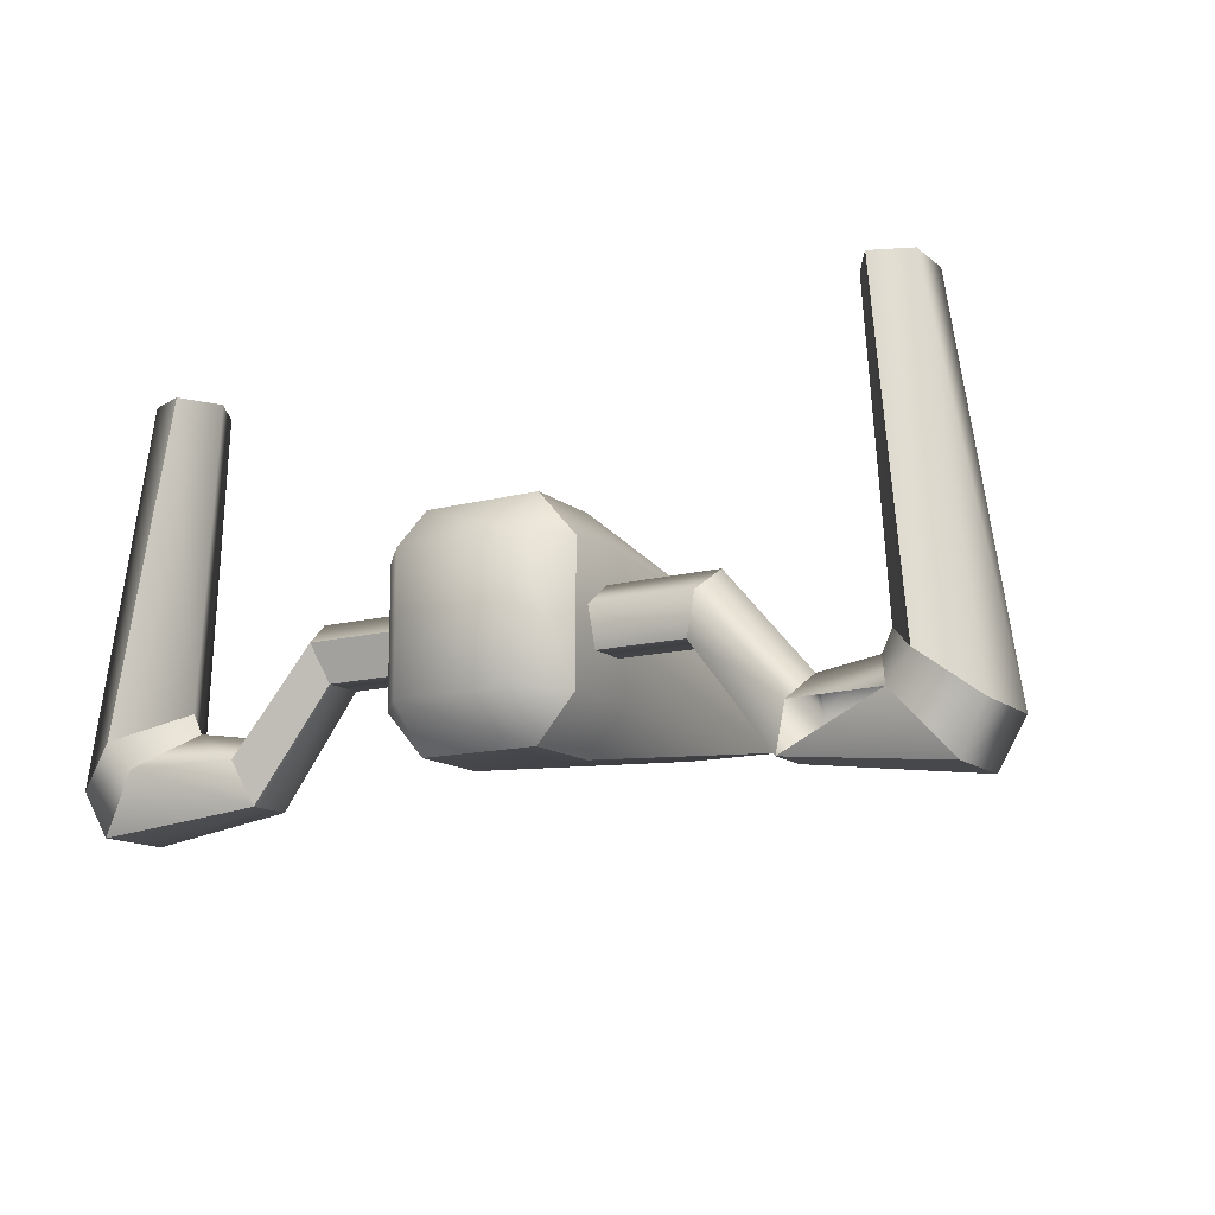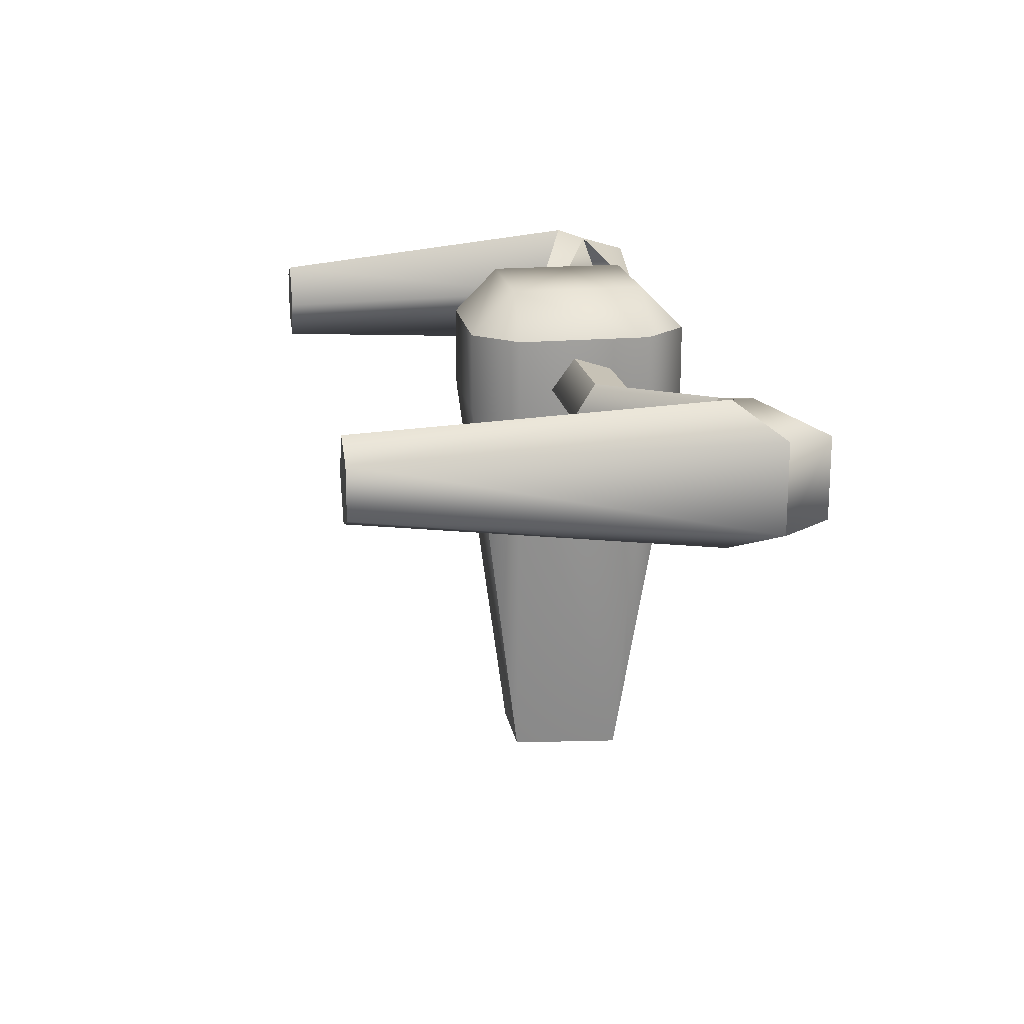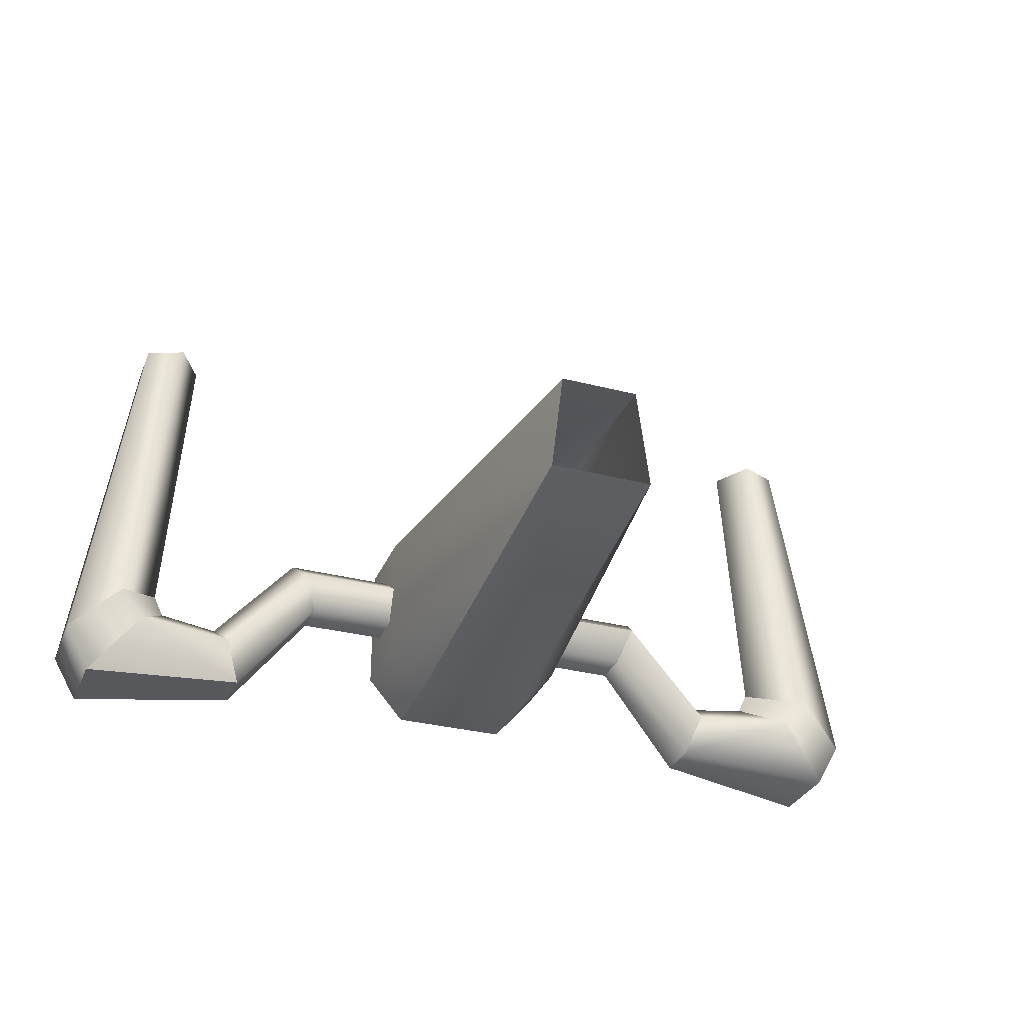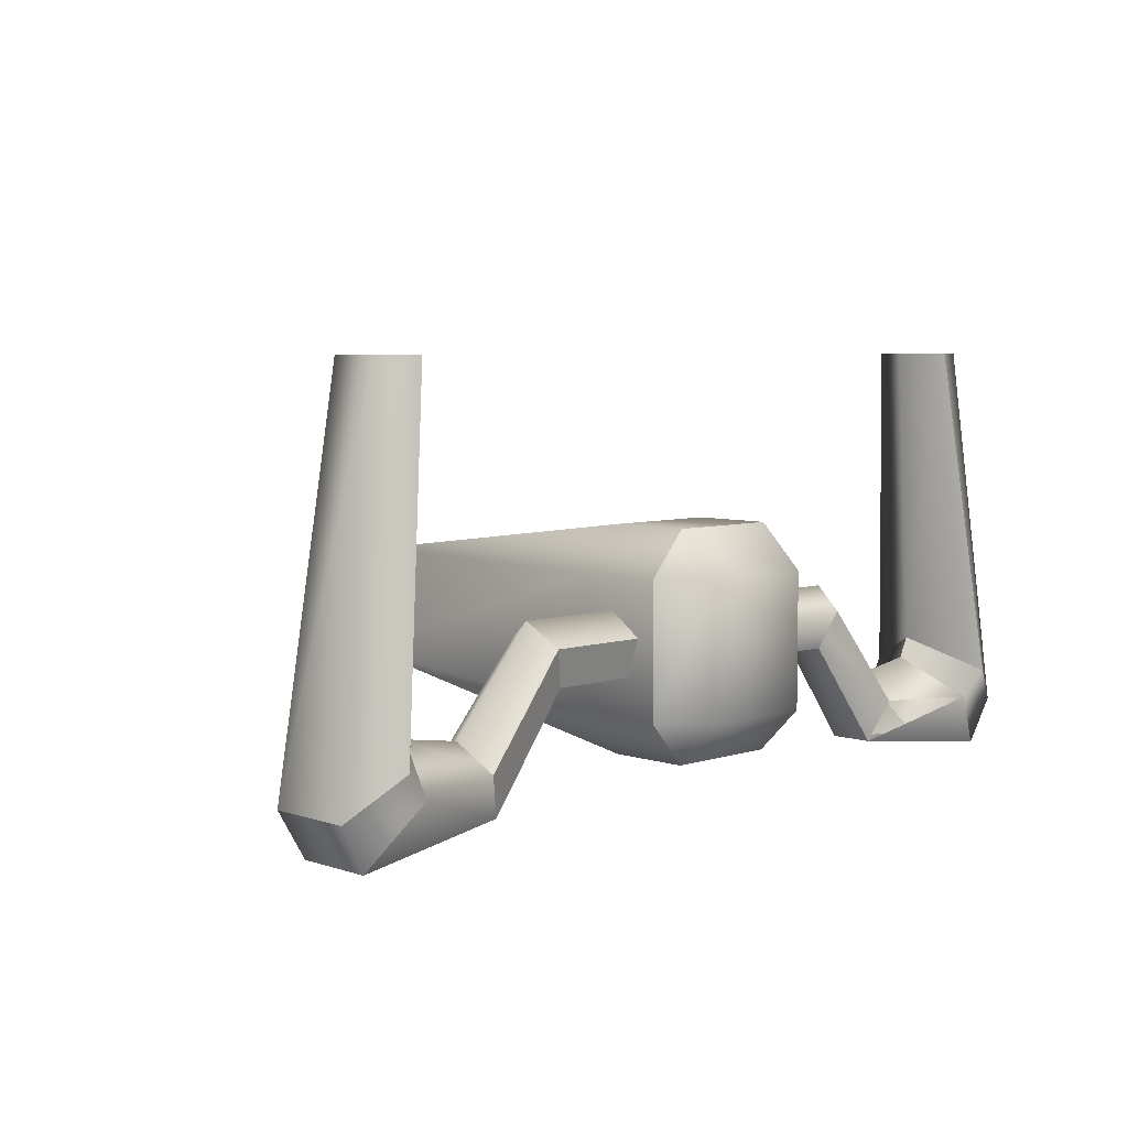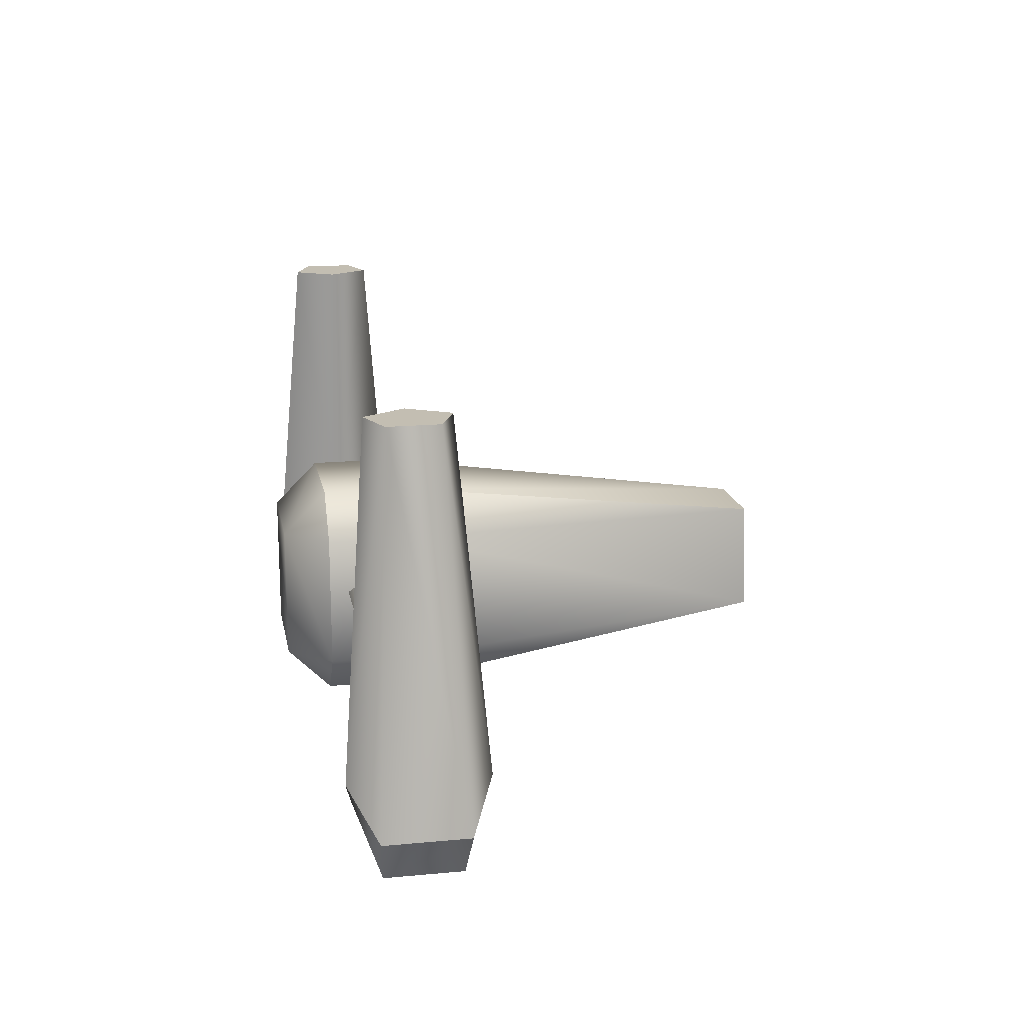
<metadata>
{"format":"obj","ext":"obj","renderer":"f3d","projection":"perspective","resolution":1024,"background":"white","views":[{"elev":-13.4,"azim":-149.2,"up":"+Z"},{"elev":18.6,"azim":80.5,"up":"+Y"},{"elev":-31.5,"azim":-20.1,"up":"+Z"},{"elev":5.7,"azim":135.3,"up":"+Z"},{"elev":17.3,"azim":-100.5,"up":"+Z"}]}
</metadata>
<code>
v 0.1674 0.03388 0.1095
v 0.1514 0.04041 0.1095
v 0.1416 0.02331 0.1095
v 0.1674 0.01275 0.1095
v 0.1514 0.006222 0.1095
v 0.1514 0.04041 0.1095
v 0.1684 0.05198 -0.03159
v 0.1499 0.02331 -0.0177
v 0.1416 0.02331 0.1095
v 0.1514 0.006222 0.1095
v 0.1684 -0.005354 -0.03159
v 0.1674 0.01275 0.1095
v 0.1891 0.005596 -0.04787
v 0.1674 0.03388 0.1095
v 0.1891 0.04103 -0.04787
v 0.1684 0.05198 -0.03159
v 0.1514 0.04041 0.1095
v 0.1786 0.007274 -0.06701
v 0.1105 0.03269 -0.05888
v 0.1786 0.03936 -0.06701
v 0.1105 0.01394 -0.05888
v 0.1583 -0.00264 -0.04274
v 0.1172 0.008144 -0.04105
v 0.1458 0.02331 -0.02624
v 0.1214 0.02331 -0.03002
v 0.1172 0.03848 -0.04105
v 0.1583 0.04927 -0.04274
v 0.1105 0.03269 -0.05888
v 0.1786 0.03936 -0.06701
v 0.08256 0.009912 0.001091
v 0.1172 0.008144 -0.04105
v 0.1214 0.02331 -0.03002
v 0.08625 0.02331 0.01083
v 0.08256 0.03672 0.001091
v 0.1172 0.03848 -0.04105
v 0.08256 0.03672 0.001091
v 0.0363 0.03662 0.001059
v 0.0363 0.02331 0.01073
v 0.08625 0.02331 0.01083
v 0.08256 0.009912 0.001091
v 0.0363 0.01001 0.001059
v -0.1424 0.02331 0.1095
v -0.1682 0.01275 0.1095
v -0.1522 0.006222 0.1095
v -0.1682 0.03388 0.1095
v -0.1522 0.04041 0.1095
v -0.1591 0.04927 -0.04274
v -0.1113 0.03269 -0.05888
v -0.1794 0.03936 -0.06701
v -0.1466 0.02331 -0.02624
v -0.118 0.03848 -0.04105
v -0.1222 0.02331 -0.03002
v -0.118 0.008144 -0.04105
v -0.1591 -0.00264 -0.04274
v -0.1113 0.01394 -0.05888
v -0.1794 0.007274 -0.06701
v -0.118 0.03848 -0.04105
v -0.07737 0.0316 -0.01467
v -0.1113 0.03269 -0.05888
v -0.08335 0.03672 0.001091
v -0.1222 0.02331 -0.03002
v -0.08705 0.02331 0.01083
v -0.08335 0.009912 0.001091
v -0.118 0.008144 -0.04105
v -0.07737 0.01503 -0.01467
v -0.1113 0.01394 -0.05888
v -0.07737 0.0316 -0.01467
v -0.1113 0.03269 -0.05888
v -0.0371 0.01509 -0.01458
v -0.07737 0.0316 -0.01467
v -0.0371 0.03154 -0.01458
v -0.07737 0.01503 -0.01467
v -0.0371 0.01001 0.001059
v -0.08335 0.009912 0.001091
v -0.0371 0.02331 0.01073
v -0.08705 0.02331 0.01083
v -0.08335 0.03672 0.001091
v -0.0371 0.03662 0.001059
v -0.07737 0.0316 -0.01467
v -0.0371 0.03154 -0.01458
v 0.01624 -0.1514 0.02172
v -0.02466 0.01083 0.0428
v -0.01704 -0.1514 0.02172
v 0.02387 0.01083 0.0428
v 0.02387 0.04461 0.0428
v -0.02466 0.04461 0.0428
v -0.04055 0.04461 0.02454
v -0.04055 0.01083 0.02454
v -0.04055 0.04461 -0.03123
v -0.04055 0.01083 -0.03123
v -0.02466 0.01083 -0.04949
v -0.02221 -0.1514 -0.02248
v -0.01704 -0.1514 0.02172
v -0.02466 0.04461 -0.04949
v 0.03975 0.04461 0.02454
v 0.03975 0.04461 -0.03123
v 0.02387 0.06287 0.02454
v 0.02387 0.06287 -0.03123
v 0.02387 0.04461 -0.04949
v -0.02466 0.04461 -0.04949
v -0.02466 0.06287 0.02454
v -0.02466 0.06287 -0.03123
v -0.04055 0.04461 -0.03123
v -0.04055 0.04461 0.02454
v -0.02466 0.04461 0.0428
v 0.02387 0.04461 0.0428
v 0.1458 0.02331 -0.02624
v 0.1684 -0.005354 -0.03159
v 0.1499 0.02331 -0.0177
v 0.1583 -0.00264 -0.04274
v 0.1891 0.005596 -0.04787
v 0.1786 0.007274 -0.06701
v 0.1786 0.03936 -0.06701
v 0.1891 0.04103 -0.04787
v 0.1583 0.04927 -0.04274
v 0.1684 0.05198 -0.03159
v 0.1458 0.02331 -0.02624
v 0.1499 0.02331 -0.0177
v -0.1692 0.05198 -0.03159
v -0.1507 0.02331 -0.0177
v -0.1466 0.02331 -0.02624
v -0.1591 0.04927 -0.04274
v -0.1899 0.04103 -0.04787
v -0.1794 0.03936 -0.06701
v -0.1899 0.005596 -0.04787
v -0.1794 0.007274 -0.06701
v -0.1591 -0.00264 -0.04274
v -0.1692 -0.005354 -0.03159
v -0.1466 0.02331 -0.02624
v -0.1507 0.02331 -0.0177
v -0.1522 0.04041 0.1095
v -0.1692 0.05198 -0.03159
v -0.1682 0.03388 0.1095
v -0.1899 0.04103 -0.04787
v -0.1899 0.005596 -0.04787
v -0.1682 0.01275 0.1095
v -0.1692 -0.005354 -0.03159
v -0.1522 0.006222 0.1095
v -0.1507 0.02331 -0.0177
v -0.1424 0.02331 0.1095
v -0.1522 0.04041 0.1095
v -0.1692 0.05198 -0.03159
v 0.02387 0.01083 -0.04949
v 0.03975 0.01083 -0.03123
v 0.02141 -0.1514 -0.02248
v 0.03975 0.01083 0.02454
v 0.01624 -0.1514 0.02172
v 0.02141 -0.1514 -0.02248
v -0.02221 -0.1514 -0.02248
v -0.02466 0.01083 -0.04949
v -0.02466 0.04461 -0.04949
v 0.02387 0.04461 -0.04949
v 0.03975 0.04461 -0.03123
v 0.03975 0.04461 0.02454
v 0.07657 0.0316 -0.01467
v 0.1105 0.03269 -0.05888
v 0.1105 0.01394 -0.05888
v 0.07657 0.01503 -0.01467
v 0.1172 0.008144 -0.04105
v 0.08256 0.009912 0.001091
v 0.1172 0.03848 -0.04105
v 0.07657 0.0316 -0.01467
v 0.08256 0.03672 0.001091
v 0.1105 0.03269 -0.05888
v 0.0363 0.03662 0.001059
v 0.07657 0.0316 -0.01467
v 0.0363 0.03154 -0.01458
v 0.08256 0.03672 0.001091
v 0.0363 0.01001 0.001059
v 0.07657 0.01503 -0.01467
v 0.08256 0.009912 0.001091
v 0.0363 0.01509 -0.01458
v 0.07657 0.0316 -0.01467
v 0.0363 0.03154 -0.01458
v -0.1794 0.007274 -0.06701
v -0.1113 0.03269 -0.05888
v -0.1113 0.01394 -0.05888
v -0.1794 0.03936 -0.06701
f 1 2 3
f 3 4 1
f 3 5 4
f 6 7 8
f 6 8 9
f 8 10 9
f 10 8 11
f 11 12 10
f 12 11 13
f 13 14 12
f 14 13 15
f 14 15 16
f 14 16 17
f 18 19 20
f 18 21 19
f 21 18 22
f 21 22 23
f 23 22 24
f 23 24 25
f 24 26 25
f 26 24 27
f 27 28 26
f 28 27 29
f 30 31 32
f 32 33 30
f 32 34 33
f 34 32 35
f 36 37 38
f 38 39 36
f 38 40 39
f 40 38 41
f 42 43 44
f 42 45 43
f 45 42 46
f 47 48 49
f 50 51 47
f 51 50 52
f 50 53 52
f 53 50 54
f 54 55 53
f 55 54 56
f 57 58 59
f 58 57 60
f 61 60 57
f 60 61 62
f 62 61 63
f 64 63 61
f 63 64 65
f 66 65 64
f 65 66 67
f 67 66 68
f 69 70 71
f 70 69 72
f 73 72 69
f 72 73 74
f 75 74 73
f 74 75 76
f 75 77 76
f 77 75 78
f 77 78 79
f 80 79 78
f 81 82 83
f 82 81 84
f 85 82 84
f 85 86 82
f 82 86 87
f 82 87 88
f 89 88 87
f 88 89 90
f 89 91 90
f 91 92 90
f 92 88 90
f 88 92 93
f 88 93 82
f 91 89 94
f 95 96 97
f 97 96 98
f 99 98 96
f 99 100 98
f 101 97 98
f 101 98 102
f 102 98 100
f 100 103 102
f 101 102 103
f 103 104 101
f 104 105 101
f 106 101 105
f 101 106 97
f 95 97 106
f 107 108 109
f 108 107 110
f 110 111 108
f 111 110 112
f 113 111 112
f 111 113 114
f 113 115 114
f 115 116 114
f 115 117 116
f 116 117 118
f 119 120 121
f 119 121 122
f 122 123 119
f 123 122 124
f 125 123 124
f 125 124 126
f 127 125 126
f 125 127 128
f 129 128 127
f 128 129 130
f 131 132 133
f 134 133 132
f 135 133 134
f 133 135 136
f 137 136 135
f 136 137 138
f 139 138 137
f 138 139 140
f 140 139 141
f 139 142 141
f 143 144 145
f 146 145 144
f 146 147 145
f 146 84 147
f 143 148 149
f 149 150 143
f 150 151 143
f 143 151 152
f 152 144 143
f 144 152 153
f 146 144 153
f 154 146 153
f 146 154 84
f 85 84 154
f 155 156 157
f 157 158 155
f 159 158 157
f 158 159 160
f 161 162 163
f 162 161 164
f 165 166 167
f 165 168 166
f 169 170 171
f 170 169 172
f 172 173 170
f 173 172 174
f 175 176 177
f 176 175 178

</code>
